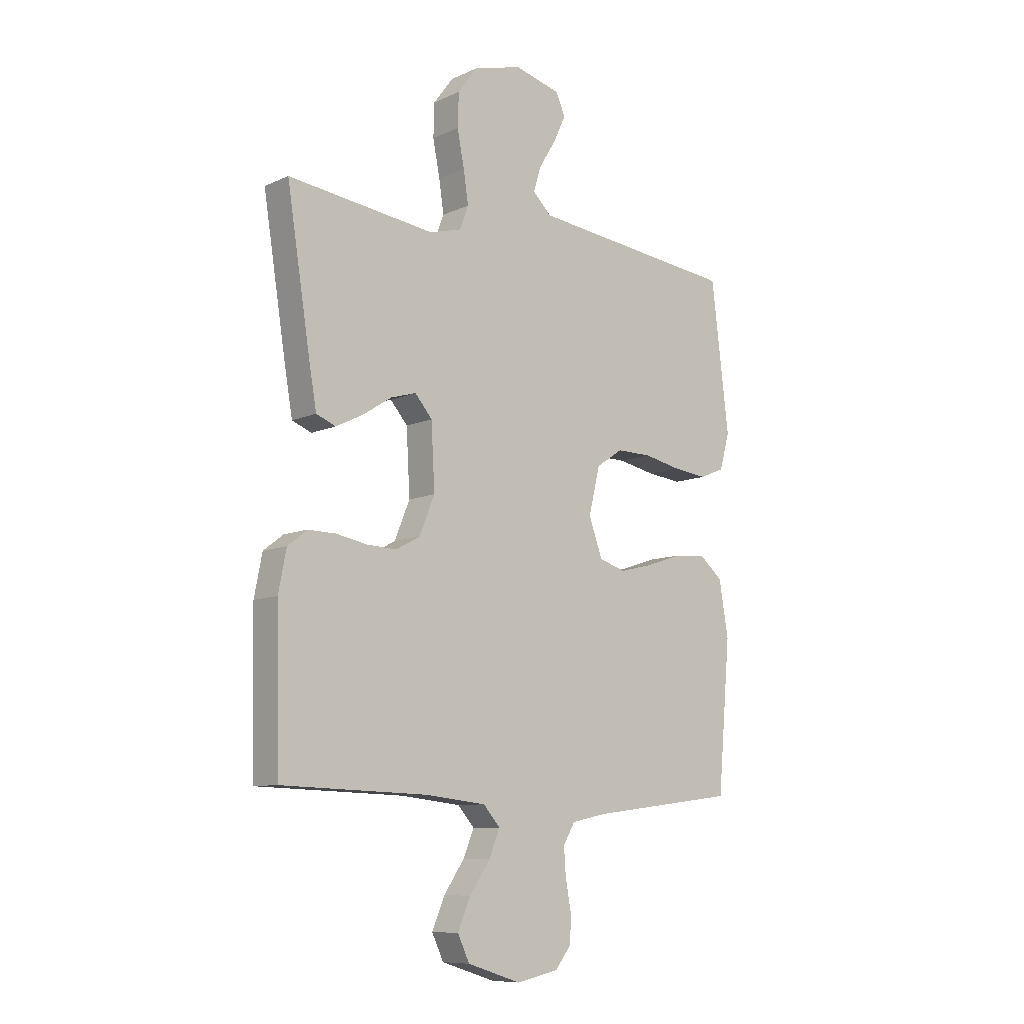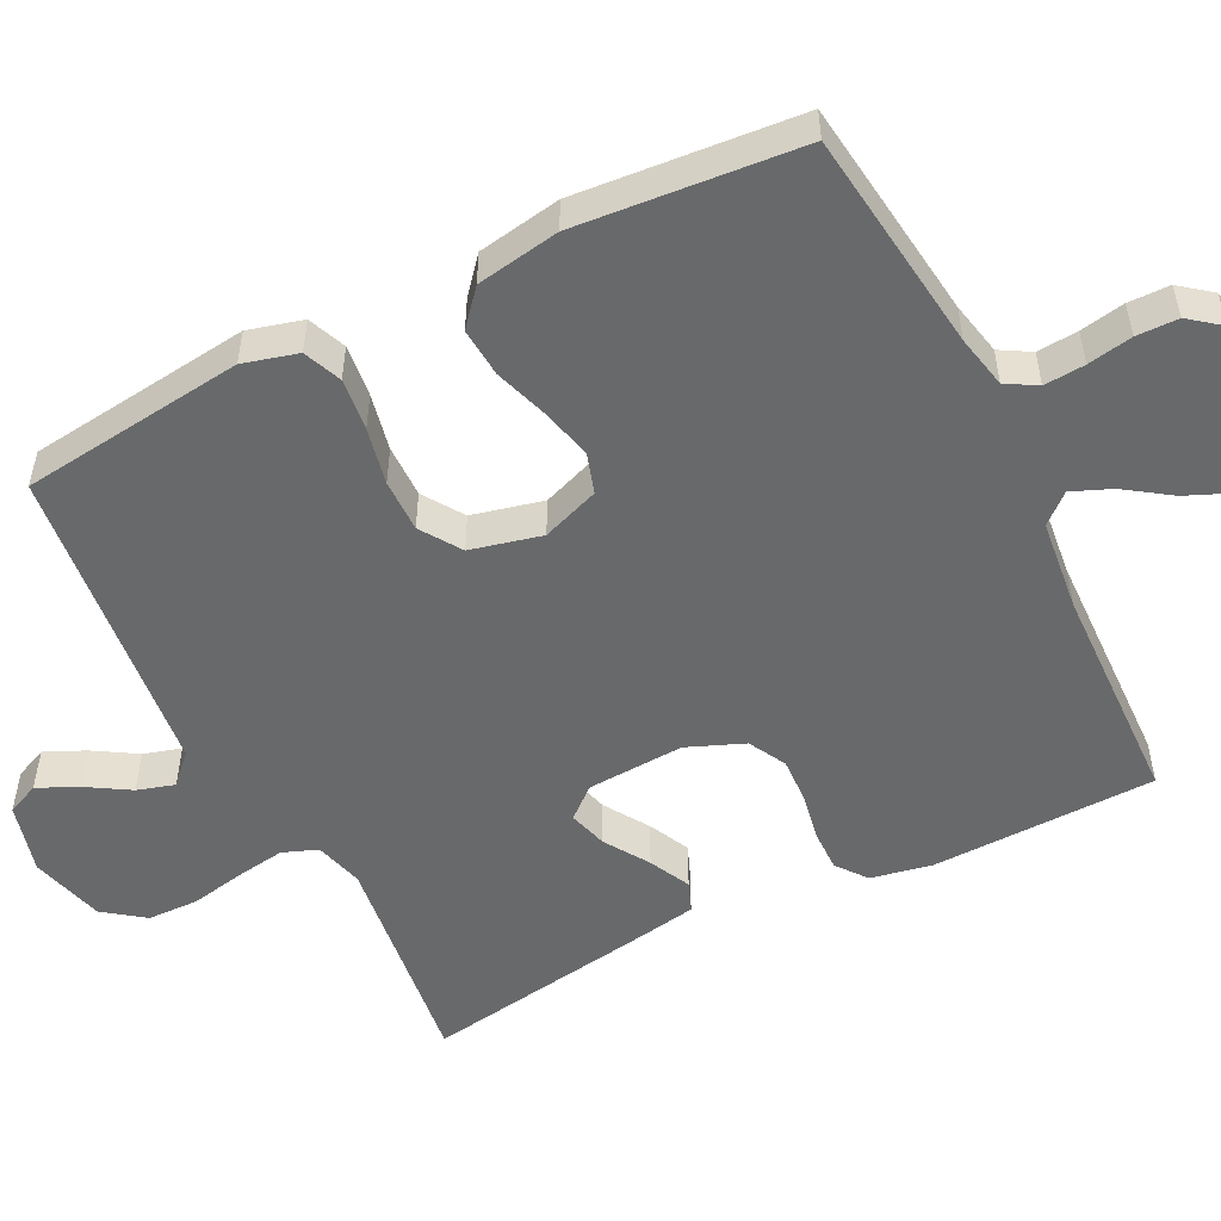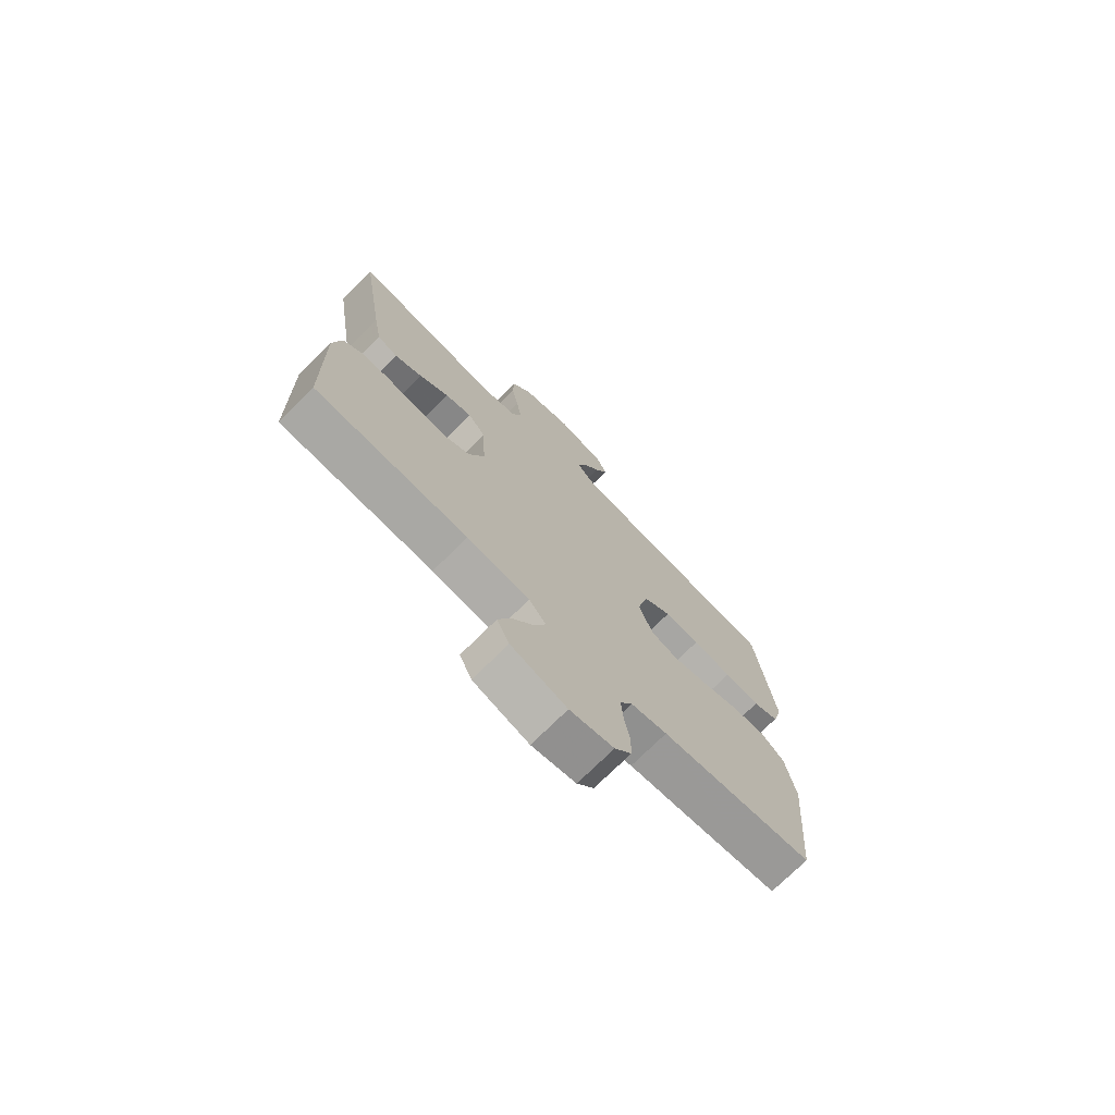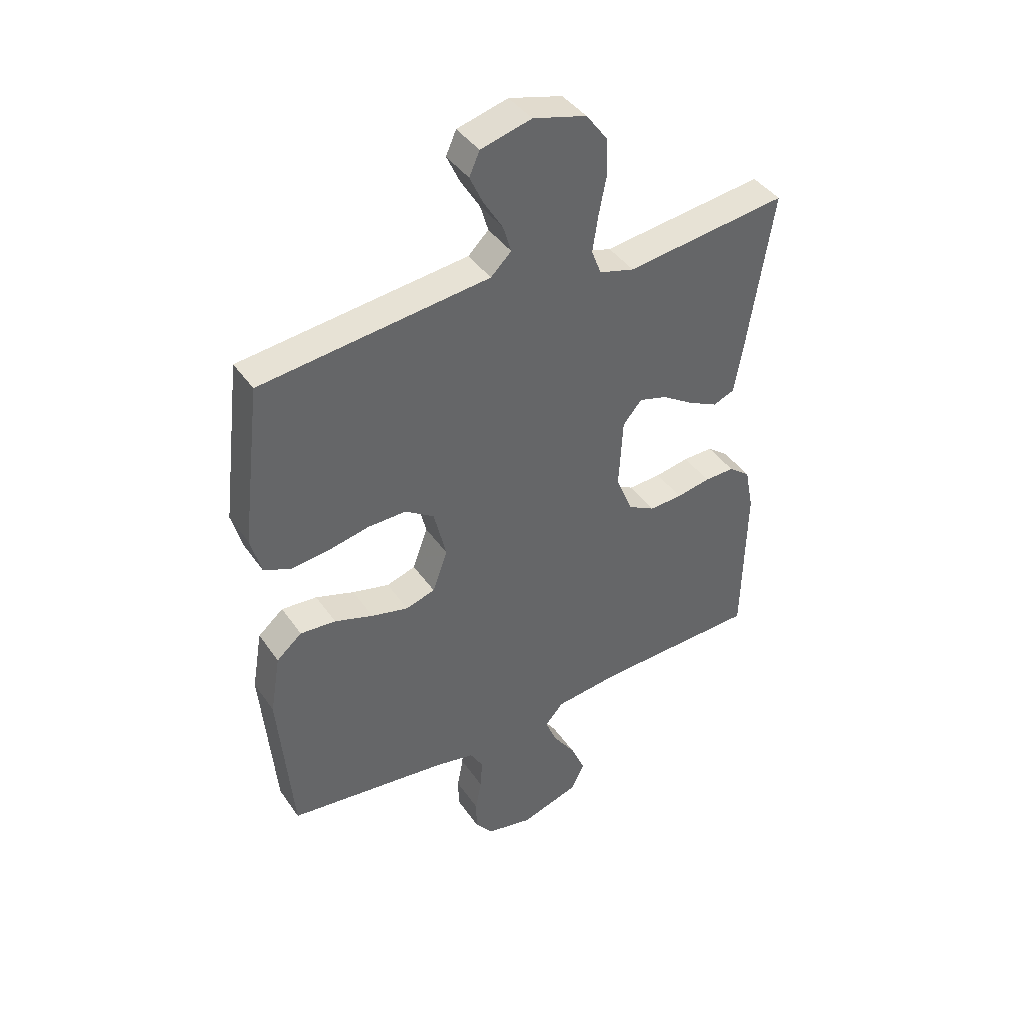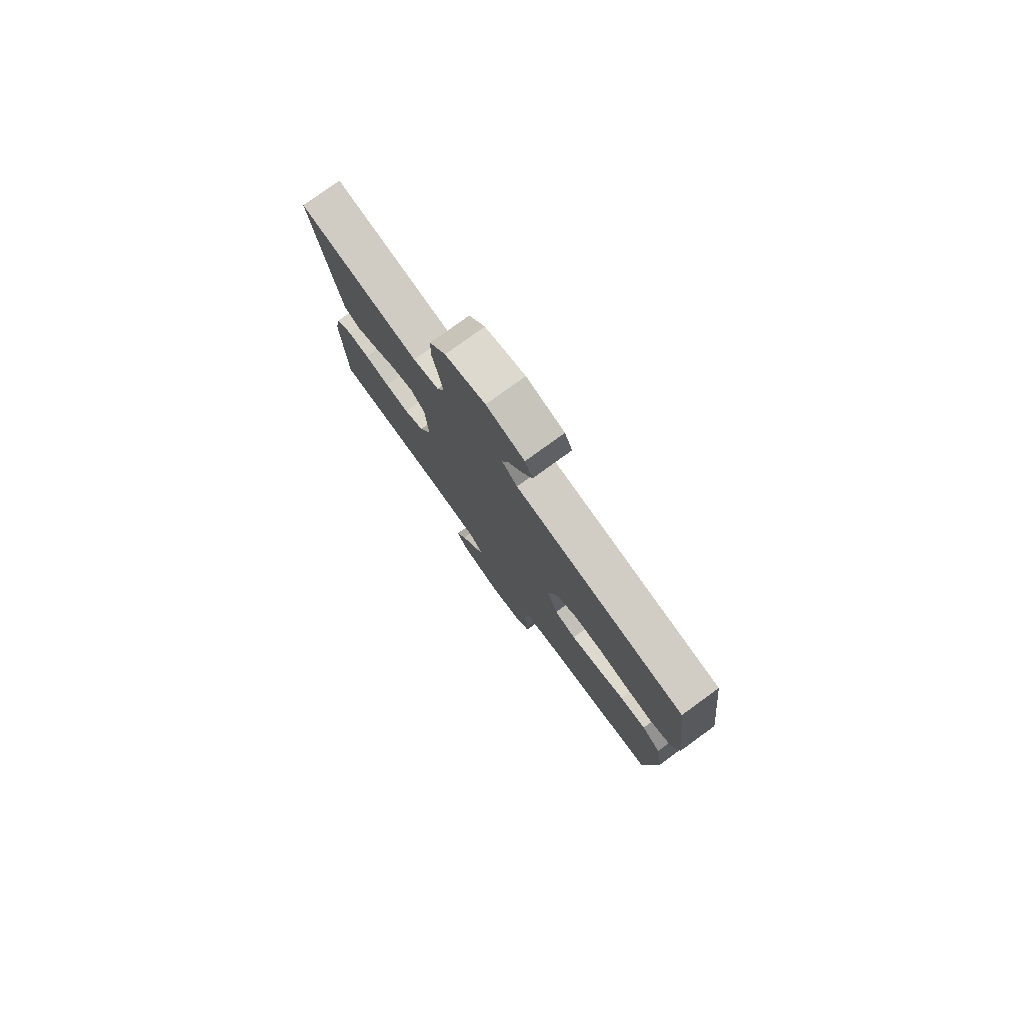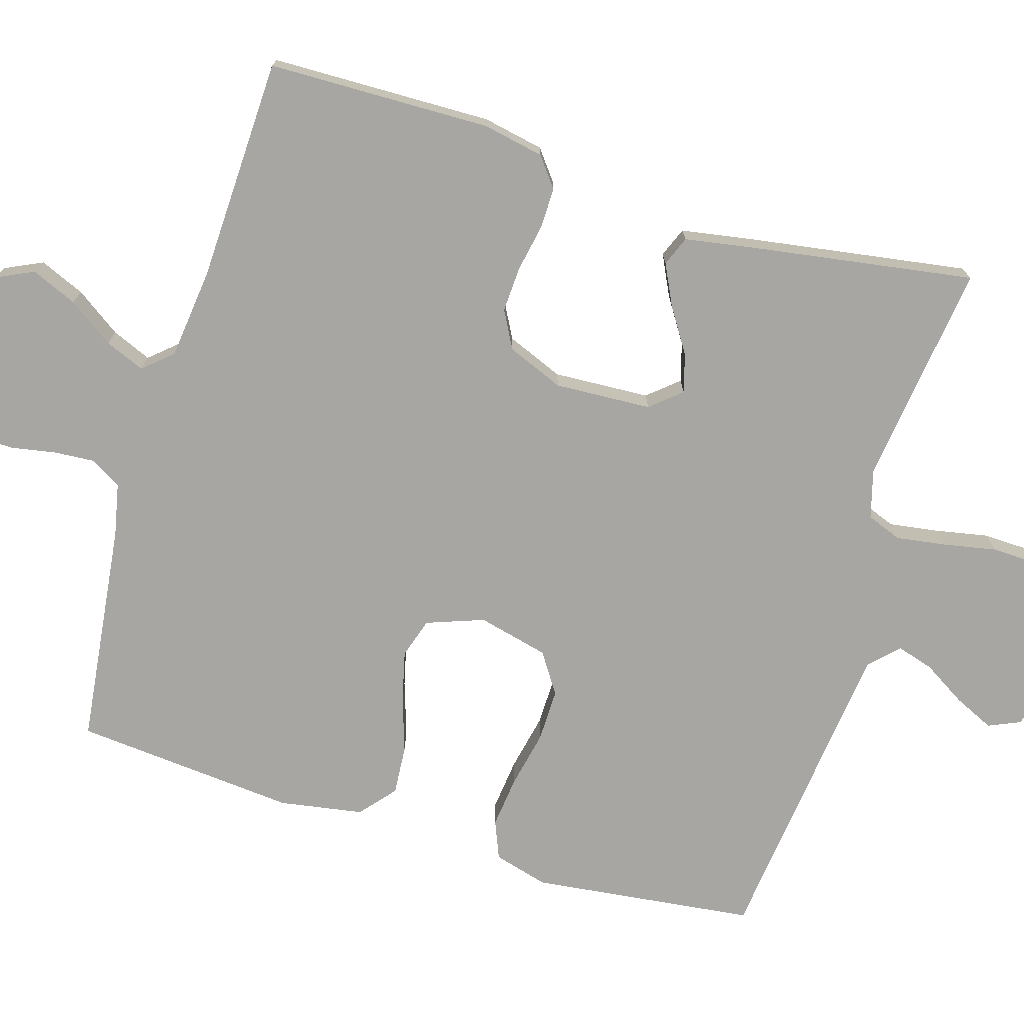
<metadata>
{"format":"obj","ext":"obj","renderer":"f3d","projection":"perspective","resolution":1024,"background":"white","views":[{"elev":-9.2,"azim":-40.3,"up":"+Z"},{"elev":-52.6,"azim":116.7,"up":"+Y"},{"elev":-73.7,"azim":-45.2,"up":"+Z"},{"elev":41.6,"azim":148.3,"up":"+Z"},{"elev":78.8,"azim":54.0,"up":"+Z"},{"elev":-74.1,"azim":-106.9,"up":"+Y"}]}
</metadata>
<code>
v -0.5 0.07 -0.5
v -0.506 0.07 -0.2
v -0.49 0.07 -0.118
v -0.45 0.07 -0.087
v -0.394 0.07 -0.088
v -0.331 0.07 -0.1
v -0.27 0.07 -0.103
v -0.22 0.07 -0.076
v -0.189 0.07 0
v -0.196 0.07 0.13
v -0.231 0.07 0.171
v -0.283 0.07 0.156
v -0.342 0.07 0.118
v -0.397 0.07 0.091
v -0.437 0.07 0.107
v -0.453 0.07 0.2
v -0.5 0.07 0.5
v -0.2 0.07 0.462
v -0.135 0.07 0.48
v -0.117 0.07 0.527
v -0.127 0.07 0.593
v -0.141 0.07 0.665
v -0.139 0.07 0.733
v -0.099 0.07 0.787
v 0 0.07 0.814
v 0.094 0.07 0.789
v 0.113 0.07 0.746
v 0.088 0.07 0.692
v 0.053 0.07 0.635
v 0.038 0.07 0.585
v 0.076 0.07 0.548
v 0.2 0.07 0.534
v 0.5 0.07 0.5
v 0.536 0.07 0.2
v 0.516 0.07 0.127
v 0.465 0.07 0.106
v 0.395 0.07 0.114
v 0.319 0.07 0.13
v 0.248 0.07 0.131
v 0.194 0.07 0.095
v 0.171 0.07 0
v 0.199 0.07 -0.077
v 0.253 0.07 -0.094
v 0.322 0.07 -0.077
v 0.394 0.07 -0.053
v 0.46 0.07 -0.048
v 0.507 0.07 -0.088
v 0.526 0.07 -0.2
v 0.5 0.07 -0.5
v 0.2 0.07 -0.537
v 0.129 0.07 -0.552
v 0.105 0.07 -0.593
v 0.109 0.07 -0.648
v 0.12 0.07 -0.708
v 0.119 0.07 -0.764
v 0.086 0.07 -0.806
v 0 0.07 -0.824
v -0.109 0.07 -0.789
v -0.133 0.07 -0.738
v -0.107 0.07 -0.677
v -0.065 0.07 -0.616
v -0.043 0.07 -0.563
v -0.077 0.07 -0.524
v -0.2 0.07 -0.51
v -0.5 0 -0.5
v -0.506 0 -0.2
v -0.49 0 -0.118
v -0.45 0 -0.087
v -0.394 0 -0.088
v -0.331 0 -0.1
v -0.27 0 -0.103
v -0.22 0 -0.076
v -0.189 0 0
v -0.196 0 0.13
v -0.231 0 0.171
v -0.283 0 0.156
v -0.342 0 0.118
v -0.397 0 0.091
v -0.437 0 0.107
v -0.453 0 0.2
v -0.5 0 0.5
v -0.2 0 0.462
v -0.135 0 0.48
v -0.117 0 0.527
v -0.127 0 0.593
v -0.141 0 0.665
v -0.139 0 0.733
v -0.099 0 0.787
v 0 0 0.814
v 0.094 0 0.789
v 0.113 0 0.746
v 0.088 0 0.692
v 0.053 0 0.635
v 0.038 0 0.585
v 0.076 0 0.548
v 0.2 0 0.534
v 0.5 0 0.5
v 0.536 0 0.2
v 0.516 0 0.127
v 0.465 0 0.106
v 0.395 0 0.114
v 0.319 0 0.13
v 0.248 0 0.131
v 0.194 0 0.095
v 0.171 0 0
v 0.199 0 -0.077
v 0.253 0 -0.094
v 0.322 0 -0.077
v 0.394 0 -0.053
v 0.46 0 -0.048
v 0.507 0 -0.088
v 0.526 0 -0.2
v 0.5 0 -0.5
v 0.2 0 -0.537
v 0.129 0 -0.552
v 0.105 0 -0.593
v 0.109 0 -0.648
v 0.12 0 -0.708
v 0.119 0 -0.764
v 0.086 0 -0.806
v 0 0 -0.824
v -0.109 0 -0.789
v -0.133 0 -0.738
v -0.107 0 -0.677
v -0.065 0 -0.616
v -0.043 0 -0.563
v -0.077 0 -0.524
v -0.2 0 -0.51
f 58 59 60 61
f 58 61 62
f 57 58 62
f 56 57 62
f 53 54 55 56
f 52 53 56 62
f 51 52 62 63
f 47 48 49 50
f 47 50 51 63
f 44 45 46 47
f 43 44 47 63
f 35 36 37 38
f 33 34 35 38
f 31 32 33 38
f 31 38 39
f 30 31 39 40
f 26 27 28 29
f 26 29 30
f 25 26 30
f 24 25 30
f 21 22 23 24
f 20 21 24 30
f 19 20 30 40
f 15 16 17 18
f 12 13 14 15
f 12 15 18 19
f 3 4 5 6
f 3 6 7
f 64 1 2 3
f 64 3 7
f 42 43 63 64
f 41 42 64 7
f 40 41 7 8
f 11 12 19
f 10 11 19 40
f 9 10 40
f 8 9 40
f 125 124 123 122
f 126 125 122
f 126 122 121
f 126 121 120
f 120 119 118 117
f 126 120 117 116
f 127 126 116 115
f 114 113 112 111
f 127 115 114 111
f 111 110 109 108
f 127 111 108 107
f 102 101 100 99
f 102 99 98 97
f 102 97 96 95
f 103 102 95
f 104 103 95 94
f 93 92 91 90
f 94 93 90
f 94 90 89
f 94 89 88
f 88 87 86 85
f 94 88 85 84
f 104 94 84 83
f 82 81 80 79
f 79 78 77 76
f 83 82 79 76
f 70 69 68 67
f 71 70 67
f 67 66 65 128
f 71 67 128
f 128 127 107 106
f 71 128 106 105
f 72 71 105 104
f 83 76 75
f 104 83 75 74
f 104 74 73
f 104 73 72
f 1 65 66 2
f 2 66 67 3
f 3 67 68 4
f 4 68 69 5
f 5 69 70 6
f 6 70 71 7
f 7 71 72 8
f 8 72 73 9
f 9 73 74 10
f 10 74 75 11
f 11 75 76 12
f 12 76 77 13
f 13 77 78 14
f 14 78 79 15
f 15 79 80 16
f 16 80 81 17
f 17 81 82 18
f 18 82 83 19
f 19 83 84 20
f 20 84 85 21
f 21 85 86 22
f 22 86 87 23
f 23 87 88 24
f 24 88 89 25
f 25 89 90 26
f 26 90 91 27
f 27 91 92 28
f 28 92 93 29
f 29 93 94 30
f 30 94 95 31
f 31 95 96 32
f 32 96 97 33
f 33 97 98 34
f 34 98 99 35
f 35 99 100 36
f 36 100 101 37
f 37 101 102 38
f 38 102 103 39
f 39 103 104 40
f 40 104 105 41
f 41 105 106 42
f 42 106 107 43
f 43 107 108 44
f 44 108 109 45
f 45 109 110 46
f 46 110 111 47
f 47 111 112 48
f 48 112 113 49
f 49 113 114 50
f 50 114 115 51
f 51 115 116 52
f 52 116 117 53
f 53 117 118 54
f 54 118 119 55
f 55 119 120 56
f 56 120 121 57
f 57 121 122 58
f 58 122 123 59
f 59 123 124 60
f 60 124 125 61
f 61 125 126 62
f 62 126 127 63
f 63 127 128 64
f 64 128 65 1

</code>
